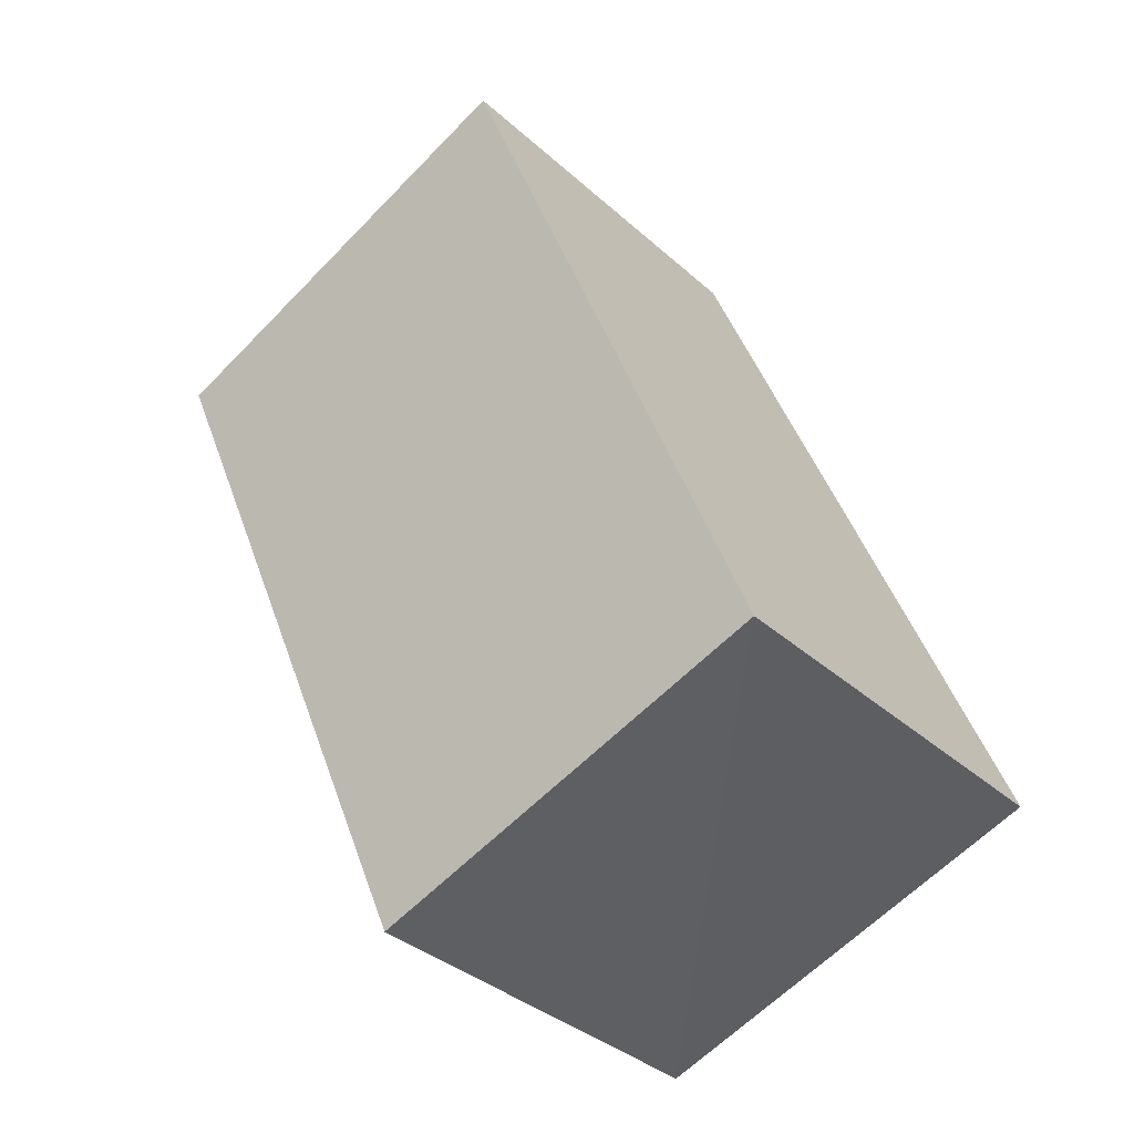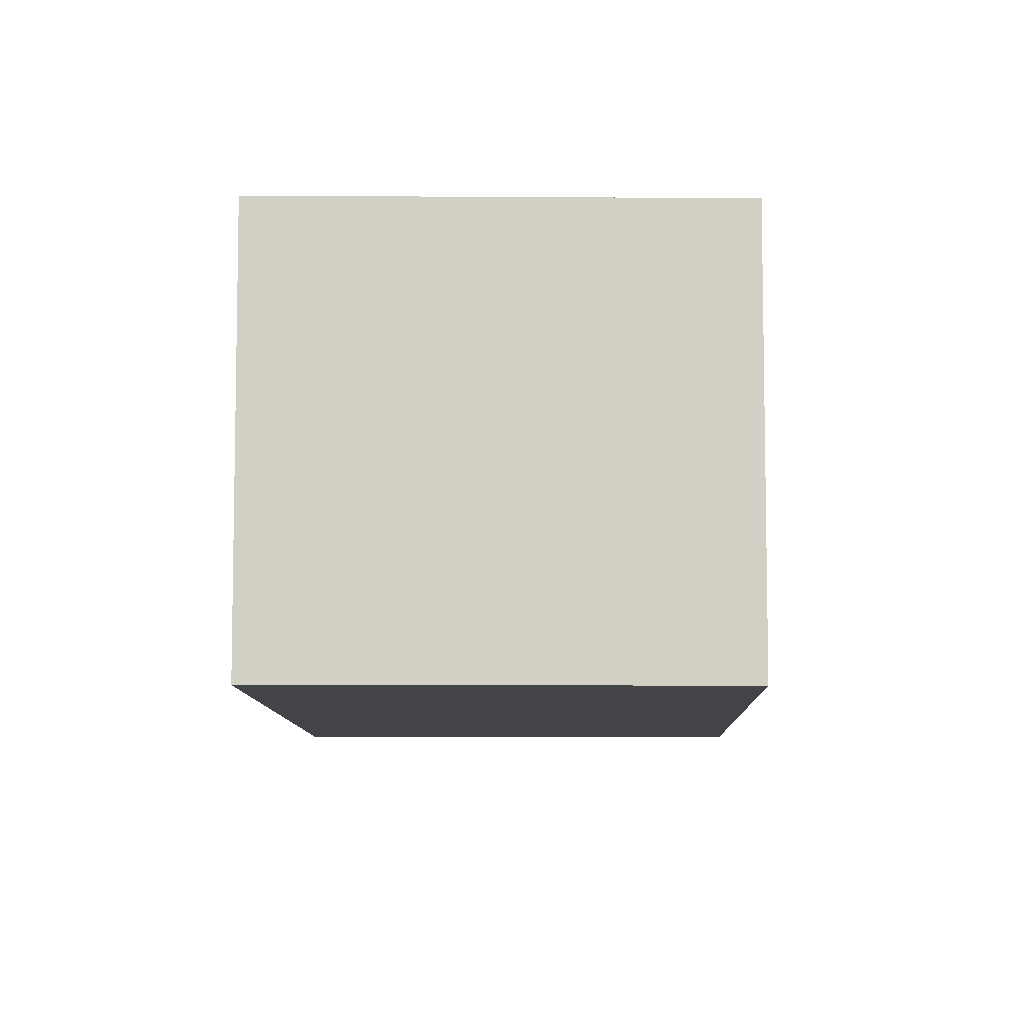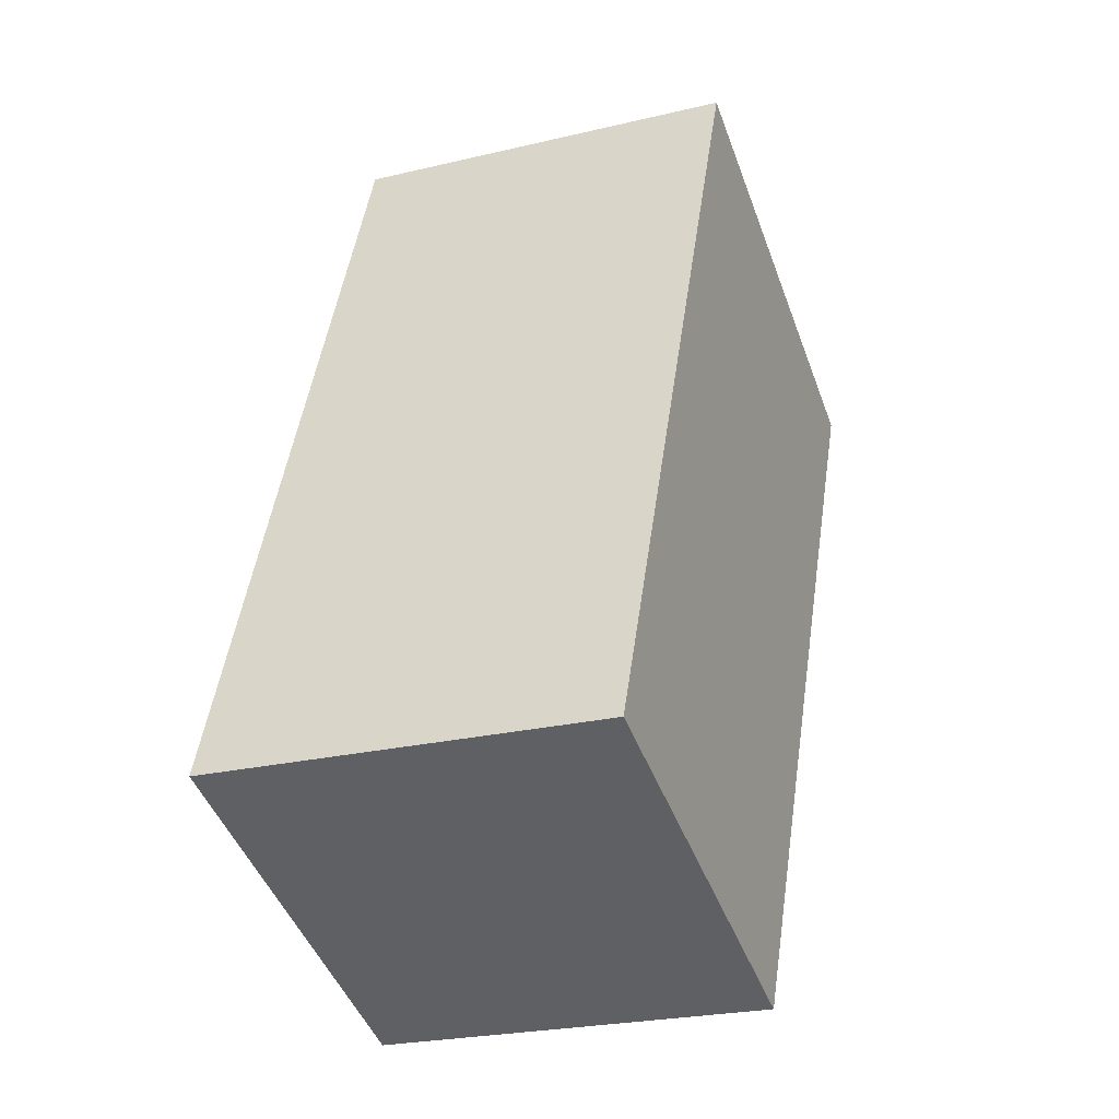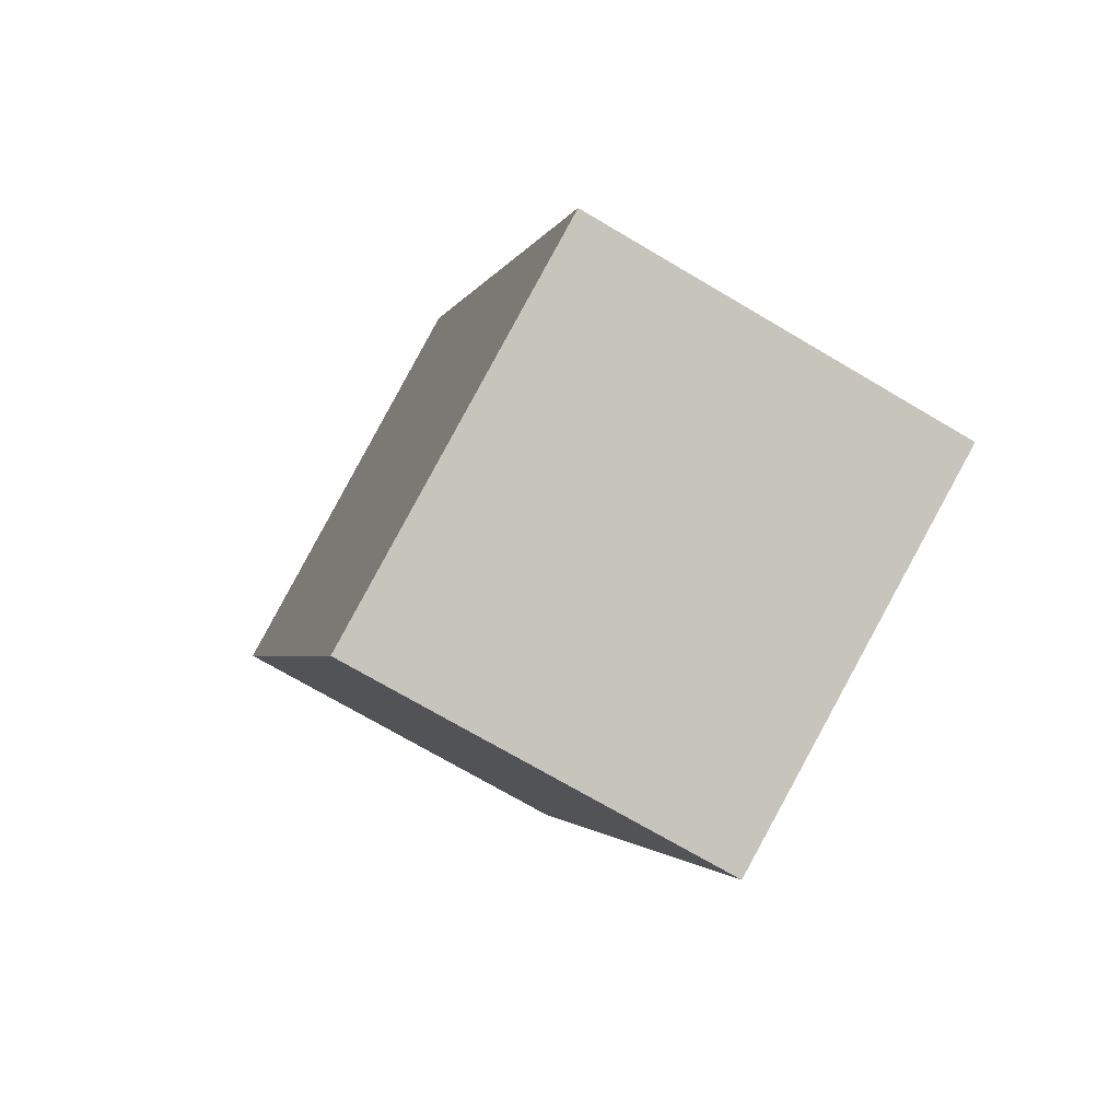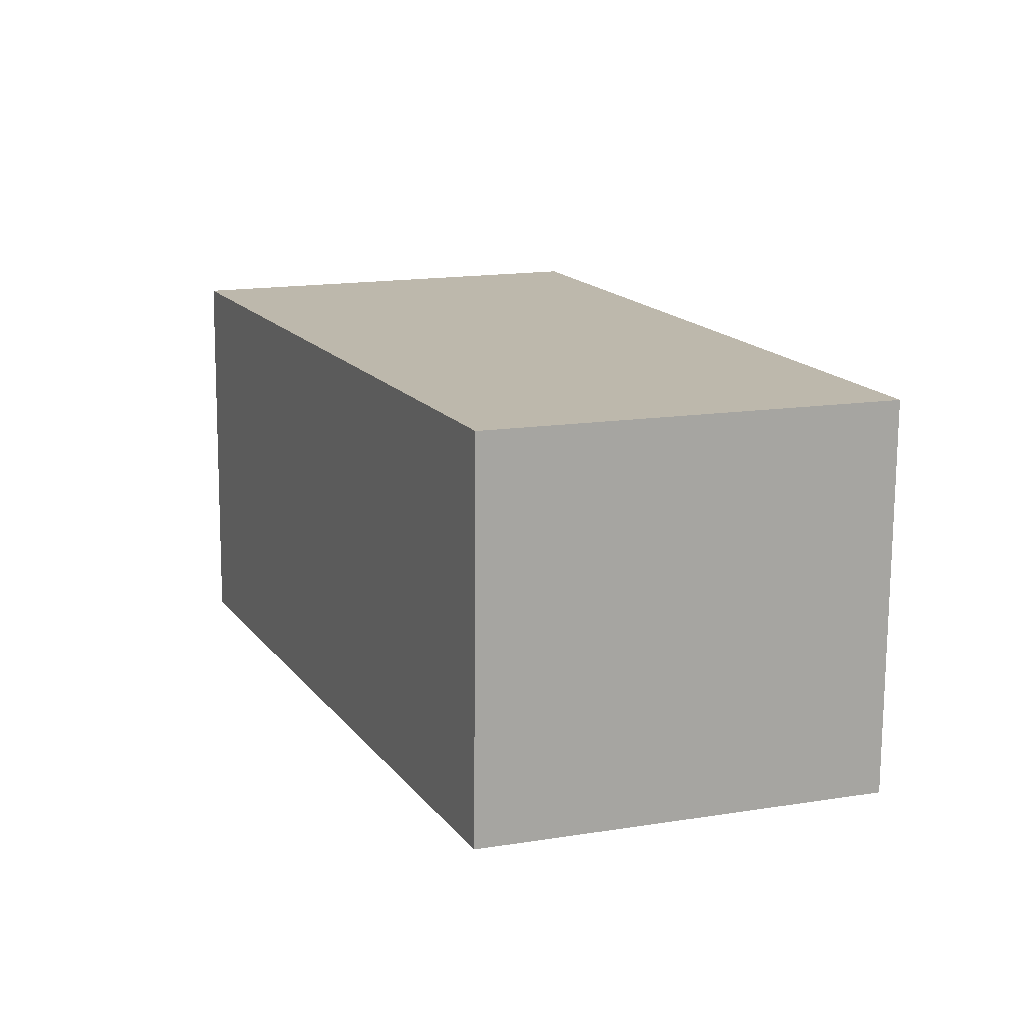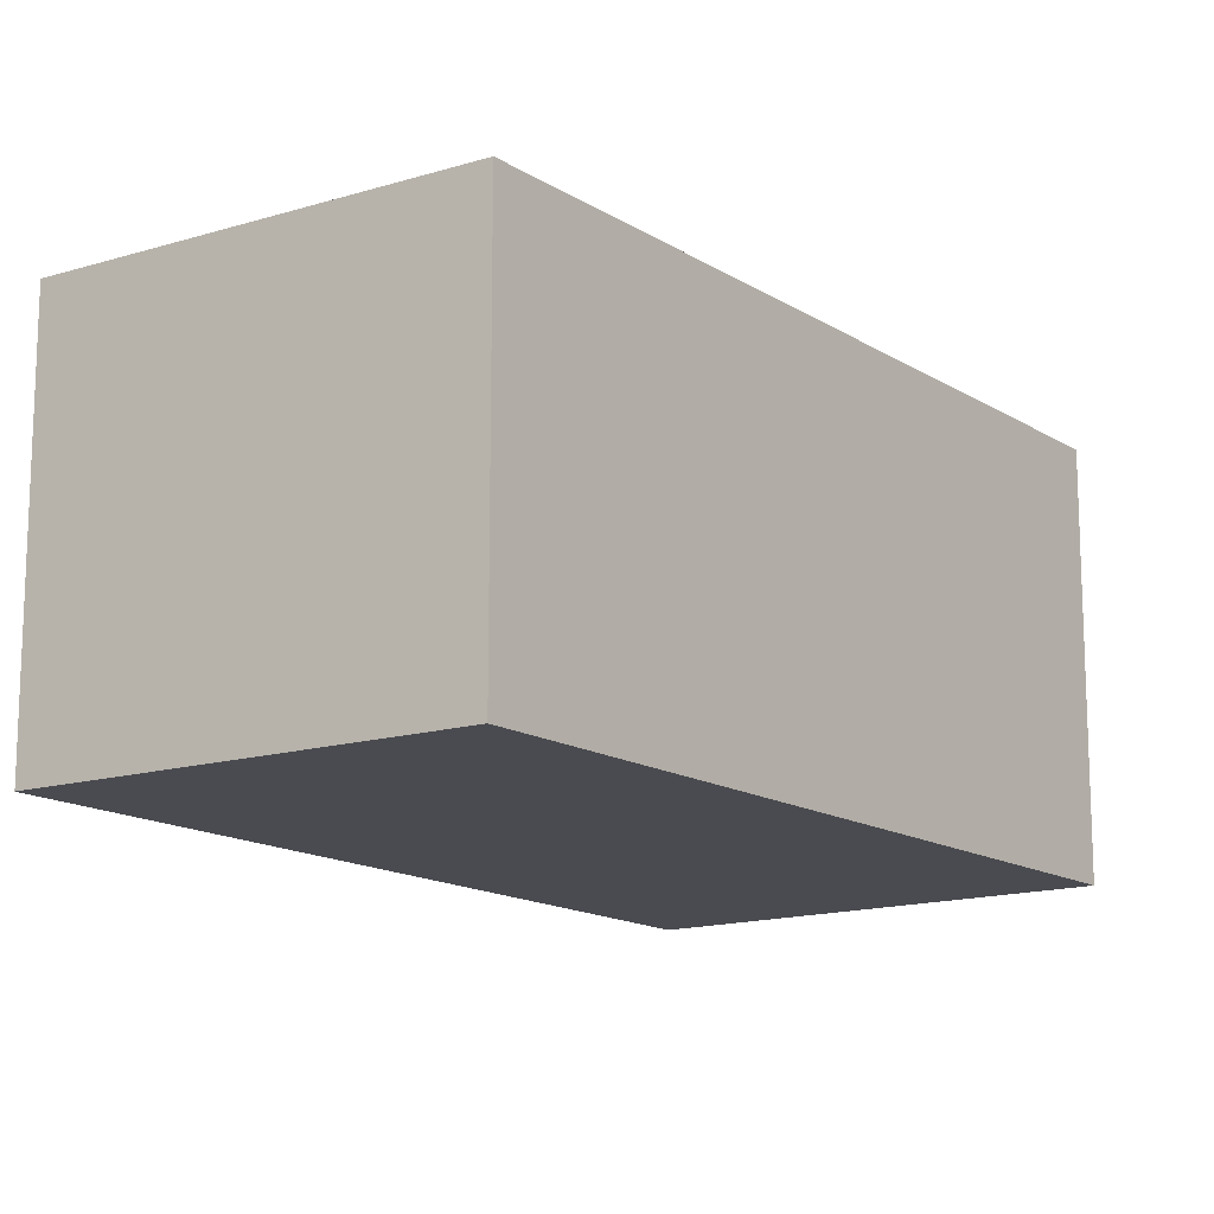
<metadata>
{"format":"obj","ext":"obj","renderer":"f3d","projection":"perspective","resolution":1024,"background":"white","views":[{"elev":-35.7,"azim":40.5,"up":"+Z"},{"elev":-7.9,"azim":158.7,"up":"+Y"},{"elev":-24.5,"azim":111.4,"up":"+Z"},{"elev":-71.9,"azim":59.4,"up":"+Z"},{"elev":-75.2,"azim":-0.4,"up":"+Z"},{"elev":-14.4,"azim":-166.5,"up":"+Y"}]}
</metadata>
<code>
v  0 2.691 1.648e-16
v  4.273 2.691 -4.463
v  2.248 2.691 -5.207
v  4.952 2.691 -4.214
v  4.939 2.691 -4.18
v  2.921 2.691 0.994
v  2.331 2.691 0.994
v  2.837 2.691 1.21
v  2.837 -7.409e-17 1.21
v  2.921 -6.086e-17 0.994
v  4.939 2.56e-16 -4.18
v  4.952 2.58e-16 -4.214
v  2.248 3.188e-16 -5.207
v  4.273 2.733e-16 -4.463
v  0 0 0
v  2.331 -6.086e-17 0.994
g defaultobject
f 1 2 3
f 2 1 4
f 4 1 5
f 5 1 6
f 6 1 7
f 6 7 8
f 9 6 8
f 6 9 5
f 5 9 10
f 5 10 11
f 5 11 4
f 4 11 12
f 12 2 4
f 2 12 3
f 3 12 13
f 13 12 14
f 13 1 3
f 1 13 15
f 7 9 8
f 9 7 1
f 9 1 16
f 16 1 15
f 11 14 12
f 14 11 10
f 14 10 9
f 14 9 16
f 14 16 13
f 13 16 15

</code>
